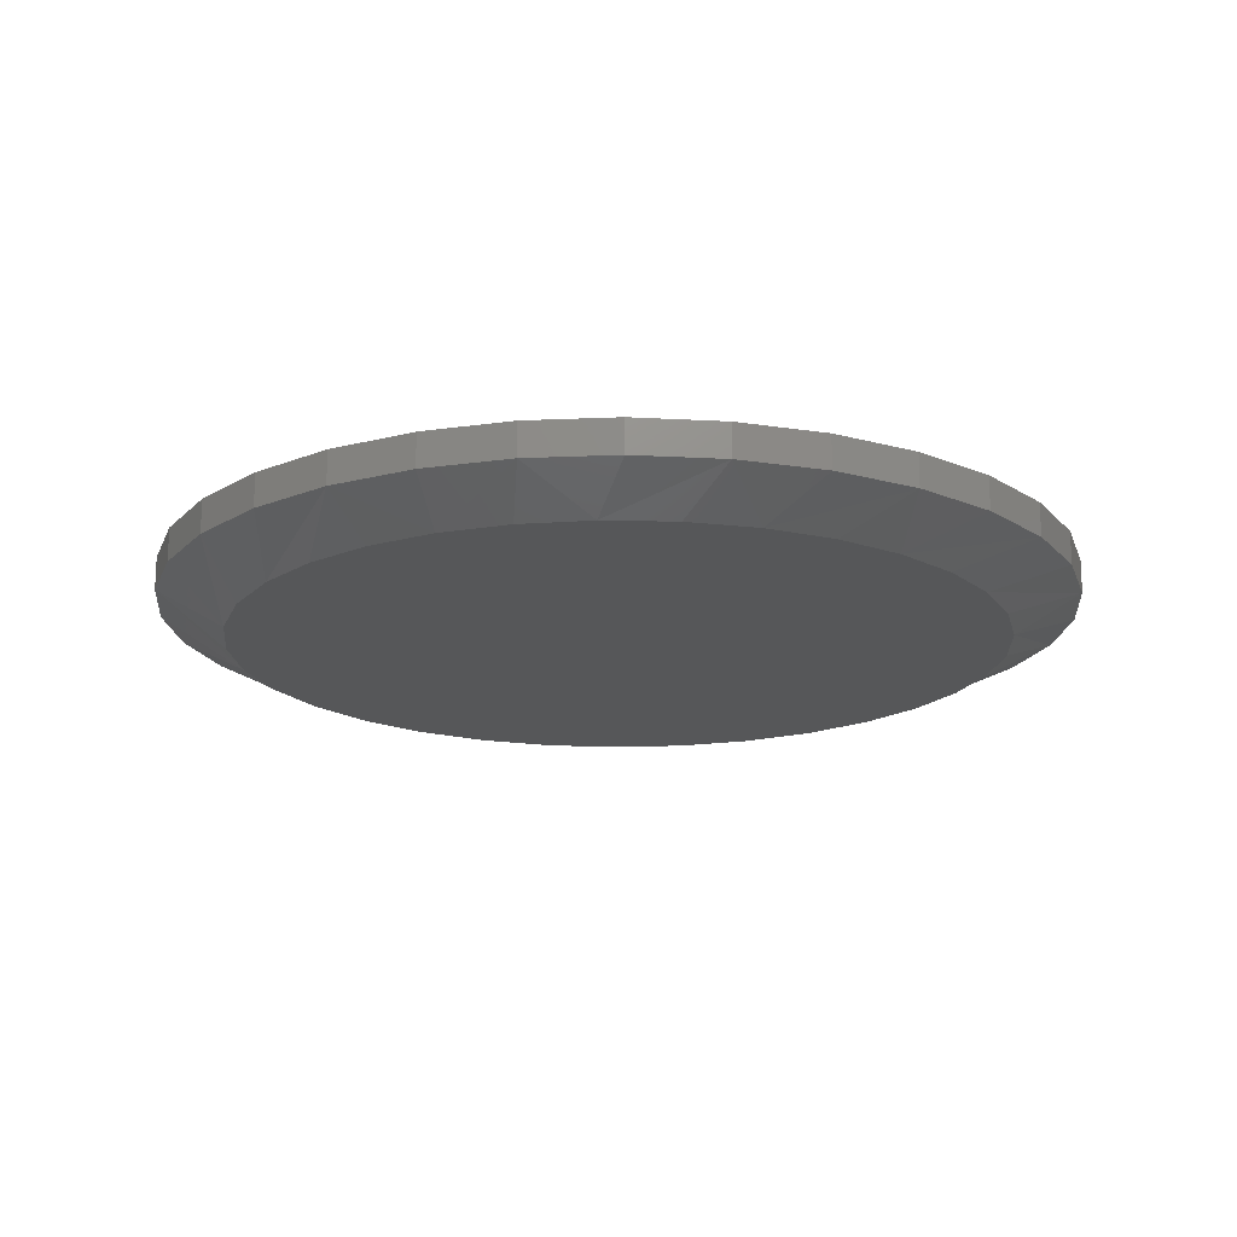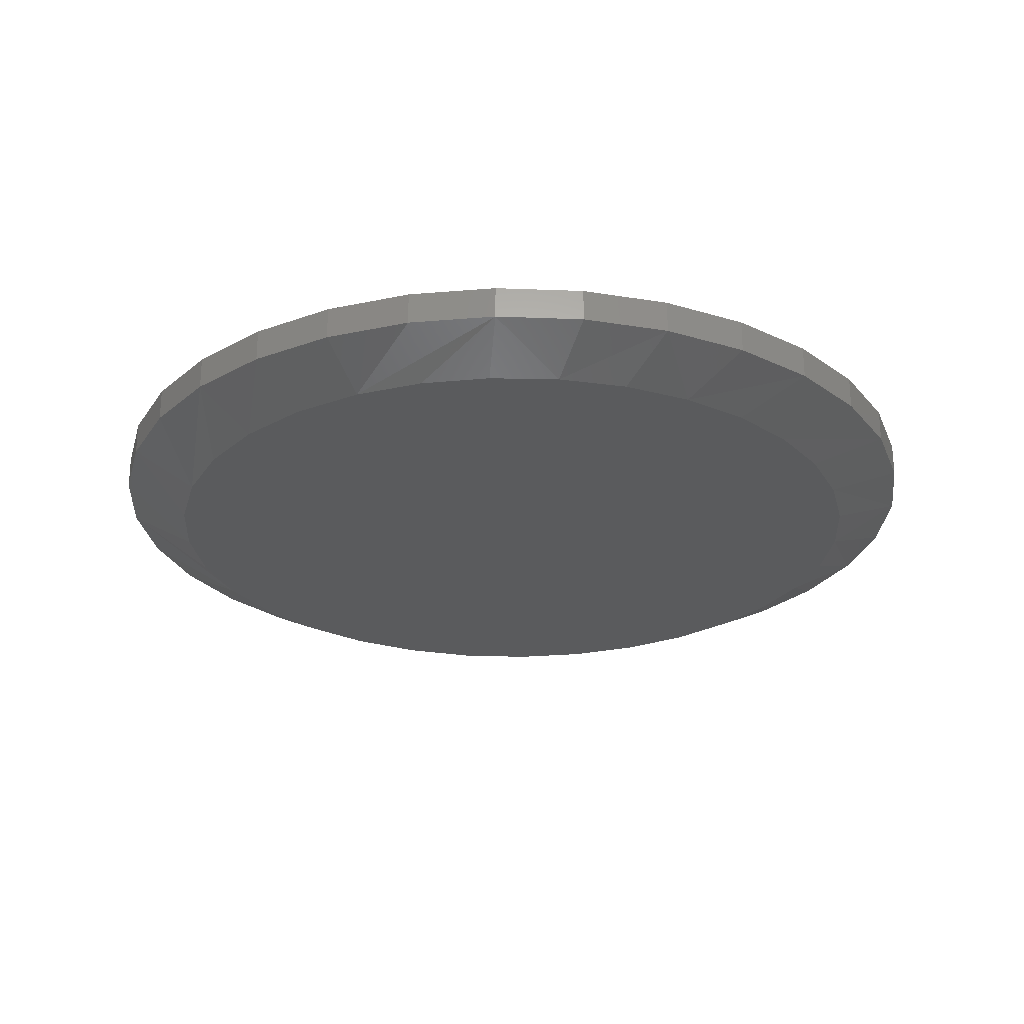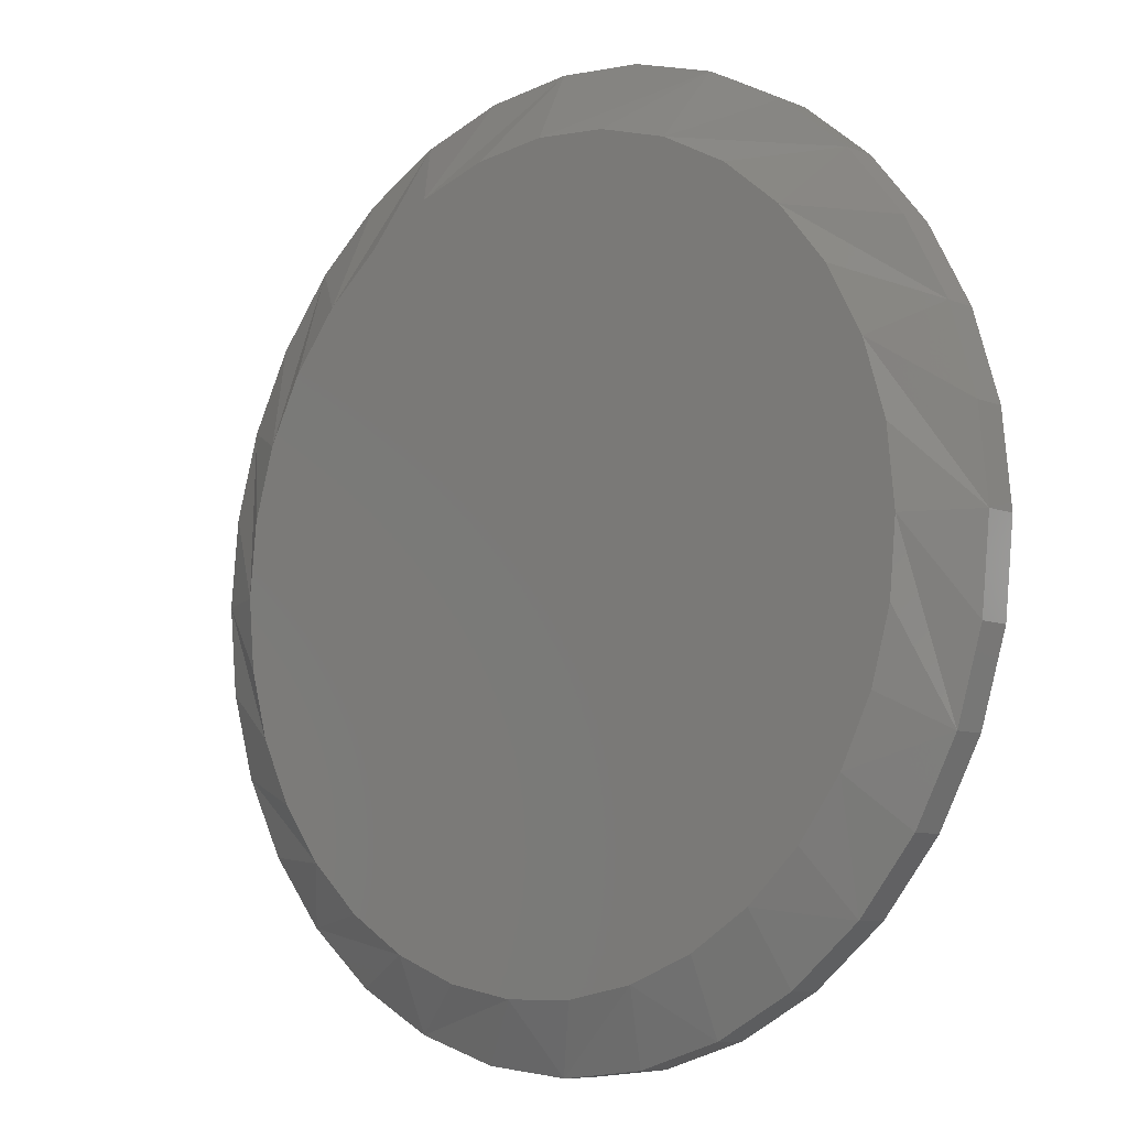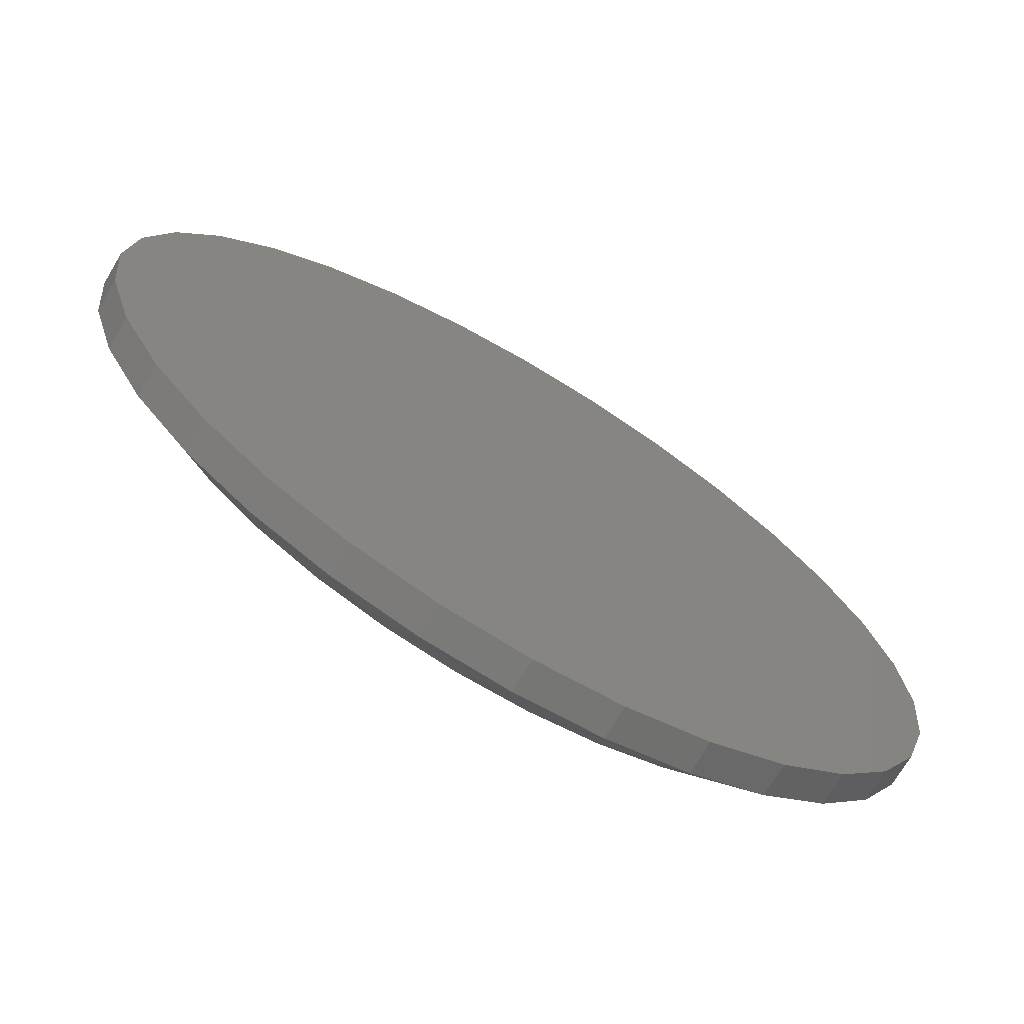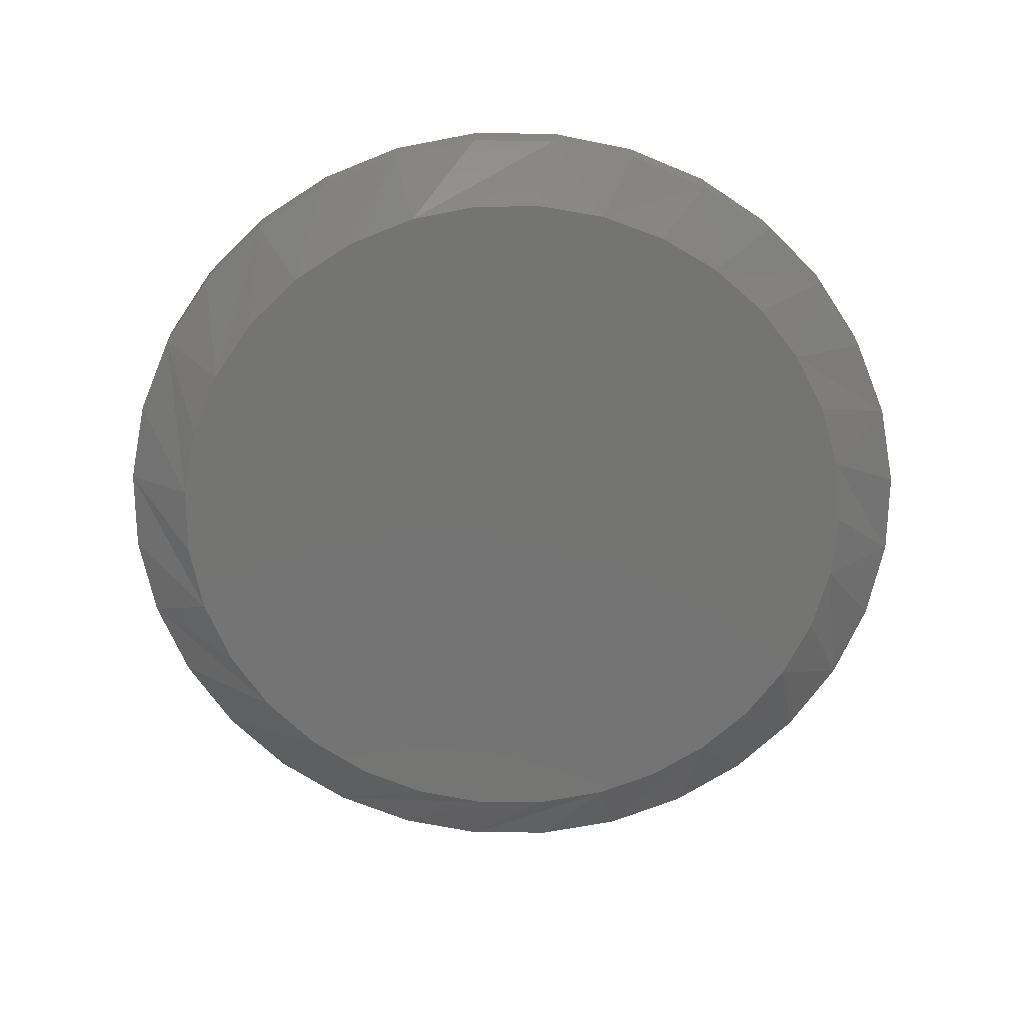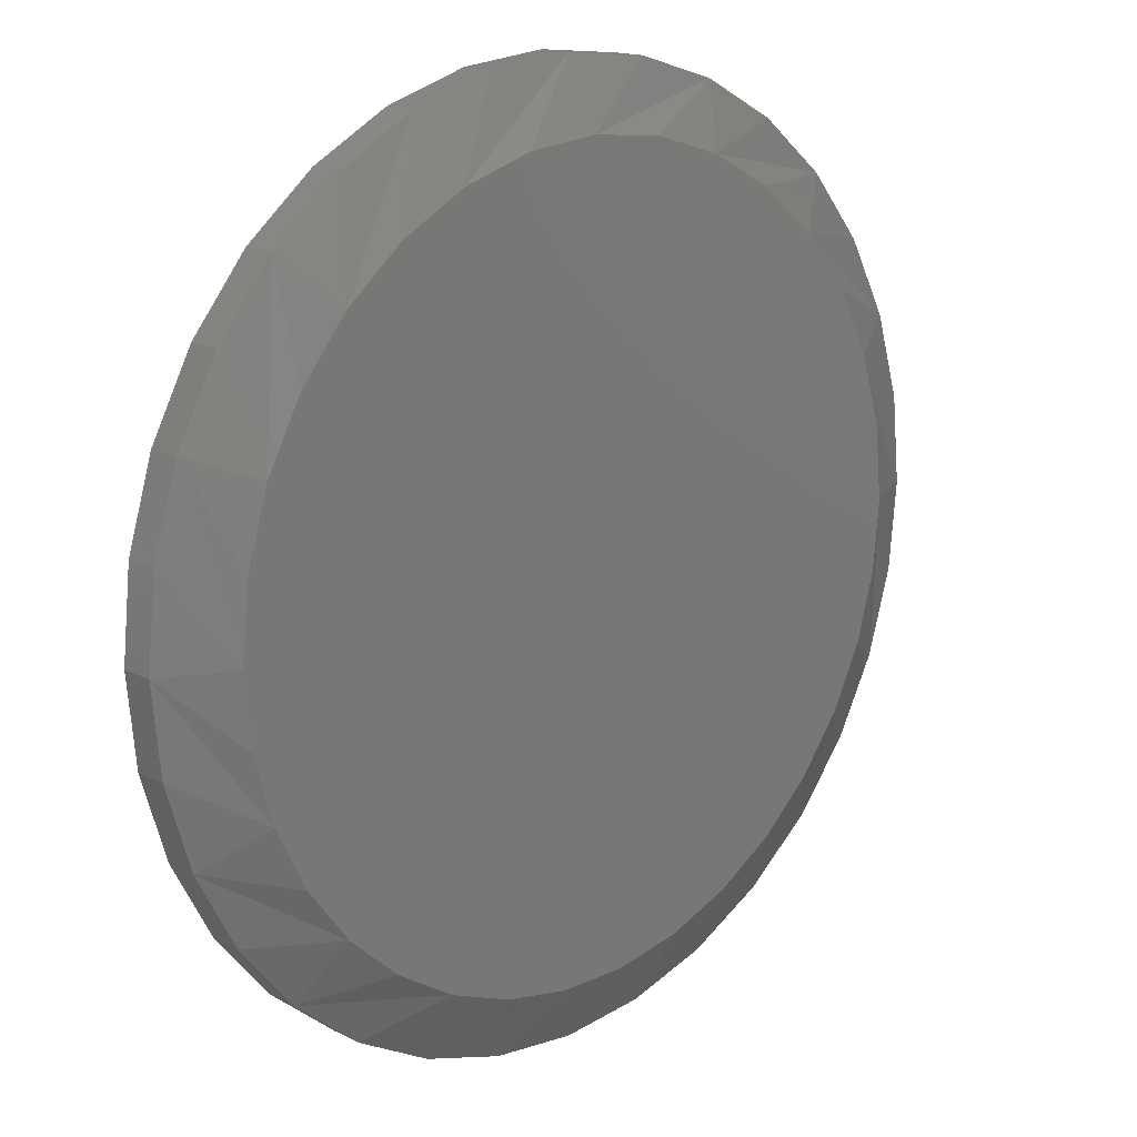
<metadata>
{"format":"stl","ext":"stl","renderer":"f3d","projection":"perspective","resolution":1024,"background":"white","views":[{"elev":-17.2,"azim":-34.4,"up":"+Z"},{"elev":-25.6,"azim":-65.4,"up":"+Z"},{"elev":-8.3,"azim":-137.5,"up":"+Y"},{"elev":-71.1,"azim":-30.7,"up":"+Y"},{"elev":-66.1,"azim":-73.4,"up":"+Z"},{"elev":16.0,"azim":136.2,"up":"+Y"}]}
</metadata>
<code>
# stl→obj: 97 verts, 190 faces
v -0.6434 -0.4715 0
v -0.6257 -0.4733 0
v -0.6612 -0.4733 0
v -0.6782 -0.4785 0
v -0.6086 -0.4785 0
v -0.694 -0.4869 0
v -0.5929 -0.4869 0
v -0.7077 -0.4982 0
v -0.5791 -0.4982 0
v -0.6029 -0.6439 0
v -0.684 -0.6439 0
v -0.5886 -0.6351 0
v -0.6683 -0.65 0
v -0.6185 -0.65 0
v -0.6518 -0.6531 0
v -0.635 -0.6531 0
v -0.6982 -0.6351 0
v -0.7106 -0.6238 0
v -0.5762 -0.6238 0
v -0.7208 -0.6104 0
v -0.5661 -0.6104 0
v -0.7282 -0.5954 0
v -0.5586 -0.5954 0
v -0.7328 -0.5792 0
v -0.554 -0.5792 0
v -0.7344 -0.5625 0
v -0.5525 -0.5625 0
v -0.7326 -0.5448 0
v -0.5542 -0.5448 0
v -0.7275 -0.5277 0
v -0.5594 -0.5277 0
v -0.719 -0.512 0
v -0.5678 -0.512 0
v -0.5368 -0.5625 0.007812
v -0.5368 -0.5625 0.01562
v -0.5389 -0.5833 0.007812
v -0.5389 -0.5833 0.01562
v -0.545 -0.6033 0.007812
v -0.545 -0.6033 0.01562
v -0.5548 -0.6217 0.007812
v -0.5548 -0.6217 0.01562
v -0.5681 -0.6379 0.007812
v -0.5681 -0.6379 0.01562
v -0.5842 -0.6511 0.007812
v -0.5842 -0.6511 0.01562
v -0.6026 -0.661 0.007812
v -0.6026 -0.661 0.01562
v -0.6226 -0.667 0.007812
v -0.6226 -0.667 0.01562
v -0.6434 -0.6691 0.007812
v -0.6434 -0.6691 0.01562
v -0.6642 -0.667 0.007812
v -0.6642 -0.667 0.01562
v -0.6842 -0.661 0.007812
v -0.6842 -0.661 0.01562
v -0.7026 -0.6511 0.007812
v -0.7026 -0.6511 0.01562
v -0.7188 -0.6379 0.007812
v -0.7188 -0.6379 0.01562
v -0.732 -0.6217 0.007812
v -0.732 -0.6217 0.01562
v -0.7419 -0.6033 0.007812
v -0.7419 -0.6033 0.01562
v -0.748 -0.5833 0.007812
v -0.748 -0.5833 0.01562
v -0.75 -0.5625 0.007812
v -0.75 -0.5625 0.01562
v -0.748 -0.5417 0.007812
v -0.748 -0.5417 0.01562
v -0.7419 -0.5217 0.007812
v -0.7419 -0.5217 0.01562
v -0.732 -0.5033 0.007812
v -0.732 -0.5033 0.01562
v -0.7188 -0.4871 0.007812
v -0.7188 -0.4871 0.01562
v -0.7026 -0.4739 0.007812
v -0.7026 -0.4739 0.01562
v -0.6842 -0.464 0.007812
v -0.6842 -0.464 0.01562
v -0.6642 -0.458 0.007812
v -0.6642 -0.458 0.01562
v -0.6434 -0.4559 0.007812
v -0.6434 -0.4559 0.01562
v -0.6226 -0.458 0.007812
v -0.6226 -0.458 0.01562
v -0.6026 -0.464 0.007812
v -0.6026 -0.464 0.01562
v -0.5842 -0.4739 0.007812
v -0.5842 -0.4739 0.01562
v -0.5681 -0.4871 0.007812
v -0.5681 -0.4871 0.01562
v -0.5548 -0.5033 0.007812
v -0.5548 -0.5033 0.01562
v -0.545 -0.5217 0.007812
v -0.545 -0.5217 0.01562
v -0.5389 -0.5417 0.007812
v -0.5389 -0.5417 0.01562
f 1 2 3
f 4 3 2
f 5 4 2
f 6 4 5
f 7 6 5
f 8 6 7
f 9 8 7
f 10 11 12
f 13 11 10
f 14 13 10
f 15 13 14
f 16 15 14
f 11 17 12
f 12 17 18
f 12 18 19
f 19 18 20
f 19 20 21
f 21 20 22
f 21 22 23
f 23 22 24
f 23 24 25
f 25 24 26
f 25 26 27
f 27 26 28
f 27 28 29
f 29 28 30
f 29 30 31
f 31 30 32
f 31 32 33
f 33 32 8
f 33 8 9
f 34 35 36
f 36 35 37
f 36 37 38
f 38 37 39
f 38 39 40
f 40 39 41
f 40 41 42
f 42 41 43
f 42 43 44
f 44 43 45
f 44 45 46
f 46 45 47
f 46 47 48
f 48 47 49
f 48 49 50
f 50 49 51
f 50 51 52
f 52 51 53
f 52 53 54
f 54 53 55
f 54 55 56
f 56 55 57
f 56 57 58
f 58 57 59
f 58 59 60
f 60 59 61
f 60 61 62
f 62 61 63
f 62 63 64
f 64 63 65
f 64 65 66
f 66 65 67
f 66 67 68
f 68 67 69
f 68 69 70
f 70 69 71
f 70 71 72
f 72 71 73
f 72 73 74
f 74 73 75
f 74 75 76
f 76 75 77
f 76 77 78
f 78 77 79
f 78 79 80
f 80 79 81
f 80 81 82
f 82 81 83
f 82 83 84
f 84 83 85
f 84 85 86
f 86 85 87
f 86 87 88
f 88 87 89
f 88 89 90
f 90 89 91
f 90 91 92
f 92 91 93
f 92 93 94
f 94 93 95
f 94 95 96
f 96 95 97
f 96 97 34
f 34 97 35
f 68 70 30
f 94 29 31
f 92 94 31
f 90 92 31
f 90 31 33
f 90 33 9
f 88 90 9
f 86 88 9
f 86 9 7
f 86 7 5
f 84 86 5
f 82 84 5
f 82 5 2
f 82 2 1
f 80 82 1
f 78 80 1
f 78 1 3
f 78 3 4
f 76 78 4
f 74 76 4
f 74 4 6
f 74 6 8
f 72 74 8
f 70 72 8
f 70 8 32
f 70 32 30
f 66 68 30
f 66 30 28
f 66 28 26
f 27 29 94
f 27 94 96
f 27 96 34
f 20 58 60
f 60 62 20
f 20 62 22
f 17 54 56
f 56 58 17
f 17 58 18
f 13 50 52
f 52 54 13
f 13 54 11
f 16 46 48
f 48 50 16
f 16 50 15
f 10 42 44
f 44 46 10
f 10 46 14
f 19 38 40
f 40 42 19
f 19 42 12
f 36 38 23
f 23 38 21
f 62 24 22
f 58 20 18
f 54 17 11
f 50 13 15
f 46 16 14
f 42 10 12
f 38 19 21
f 34 36 23
f 34 23 25
f 34 25 27
f 26 24 62
f 26 62 64
f 26 64 66
f 81 85 83
f 85 81 79
f 85 79 87
f 87 79 77
f 87 77 89
f 45 55 47
f 47 55 53
f 47 53 49
f 49 53 51
f 89 77 91
f 91 77 75
f 91 75 93
f 93 75 73
f 93 73 95
f 95 73 71
f 95 71 97
f 97 71 69
f 97 69 35
f 35 69 67
f 35 67 37
f 37 67 65
f 37 65 39
f 39 65 63
f 39 63 41
f 41 63 61
f 41 61 43
f 43 61 59
f 43 59 45
f 45 59 57
f 45 57 55

</code>
